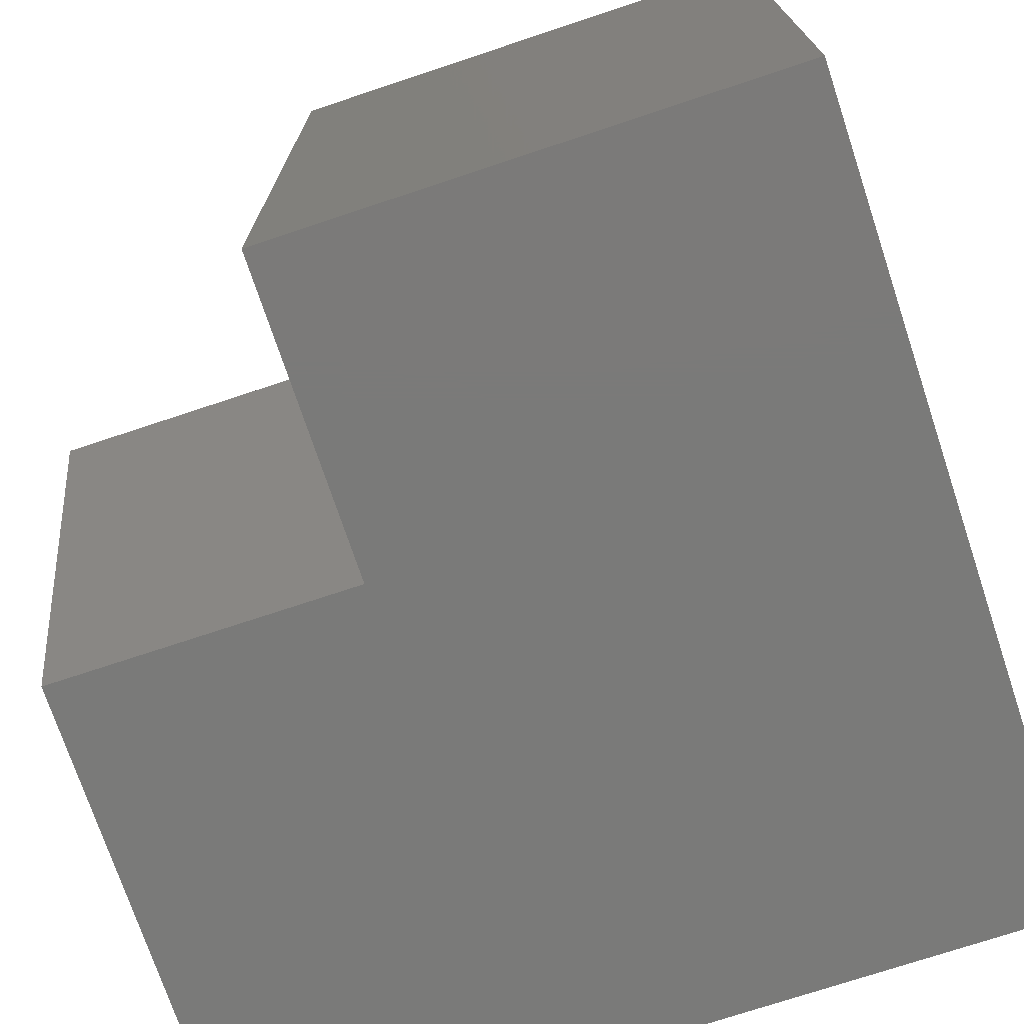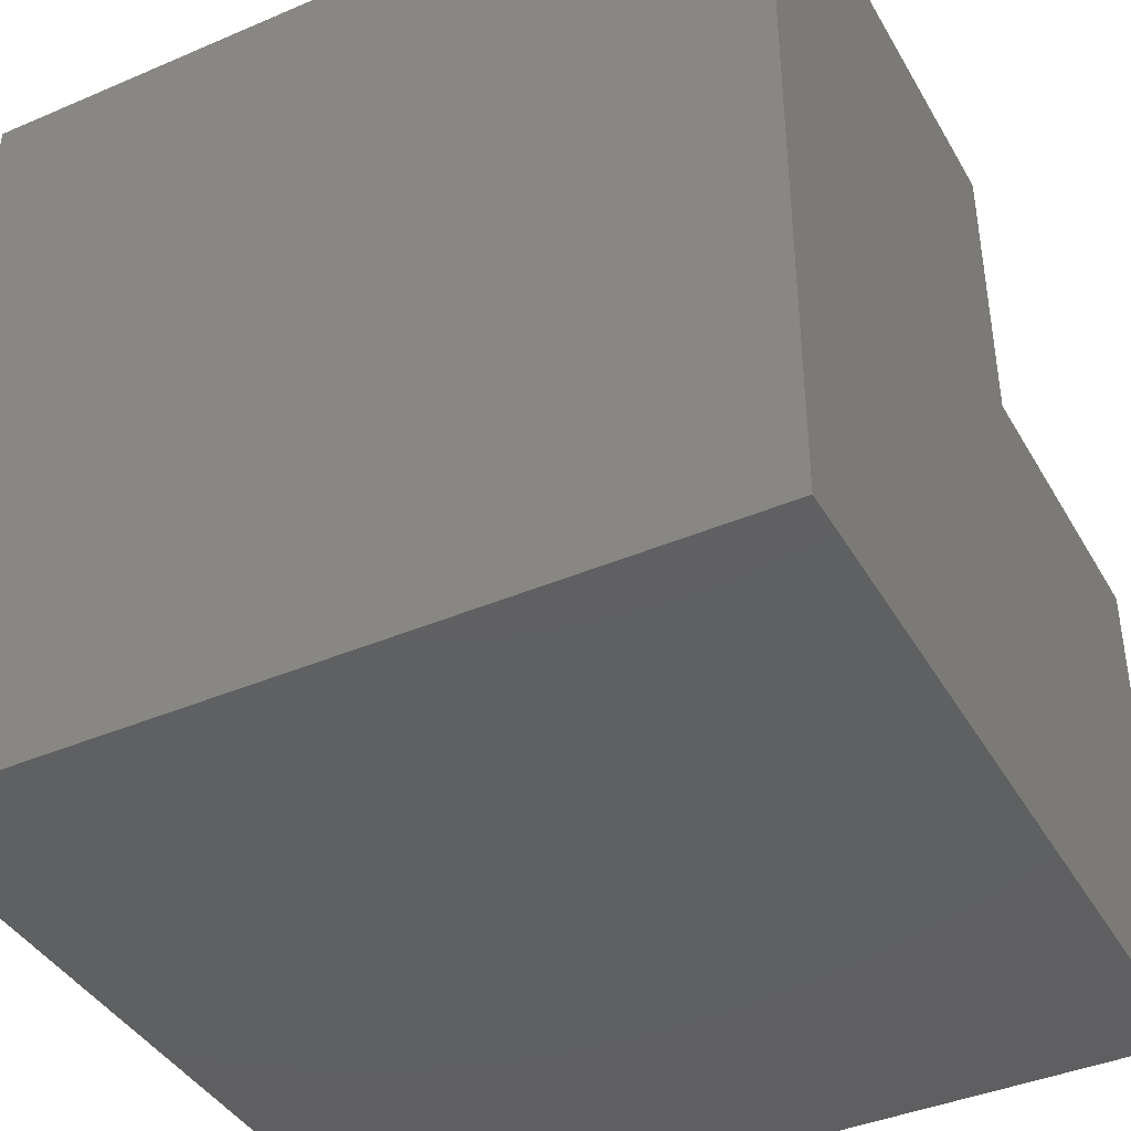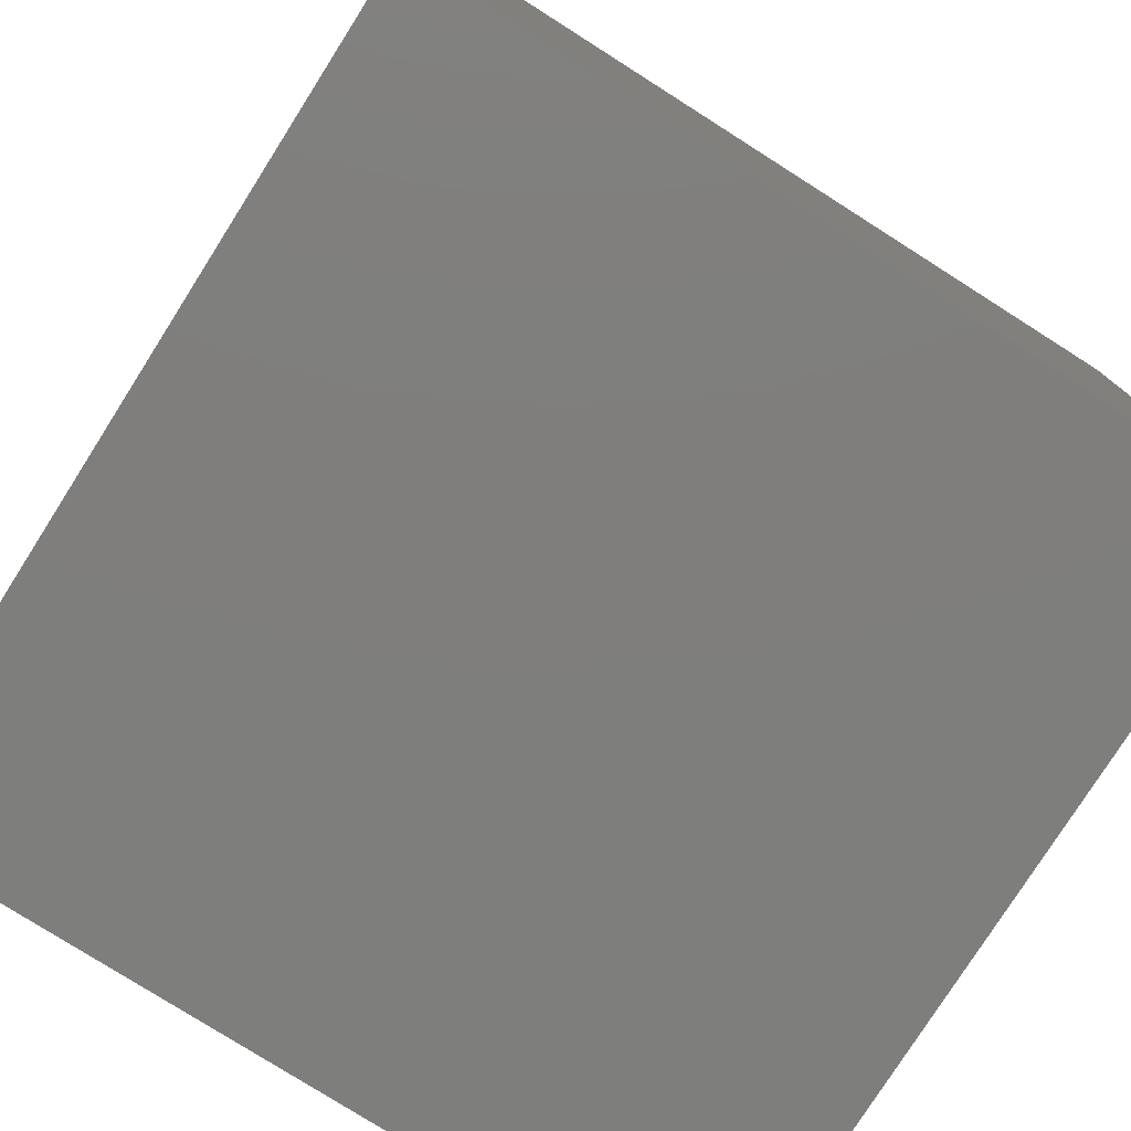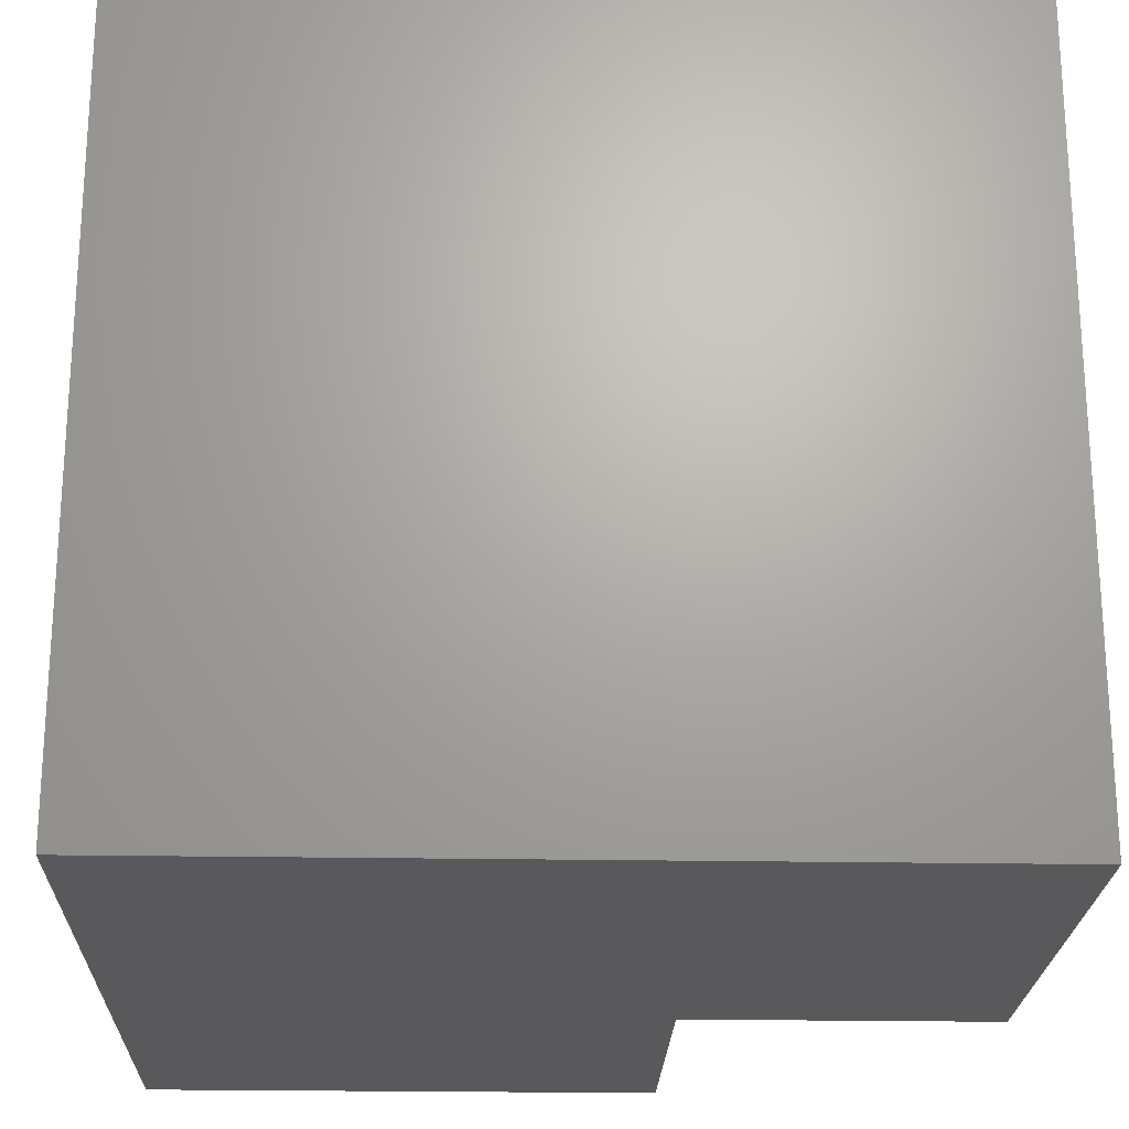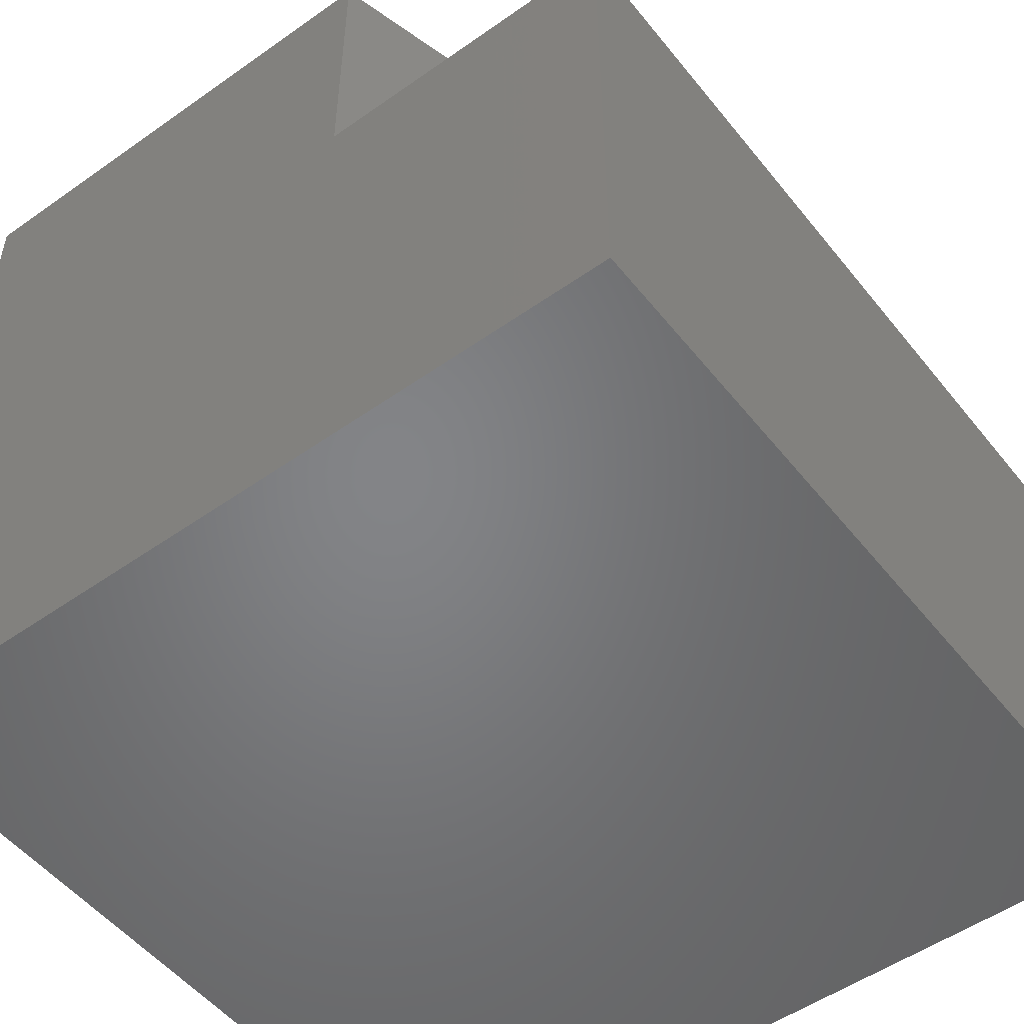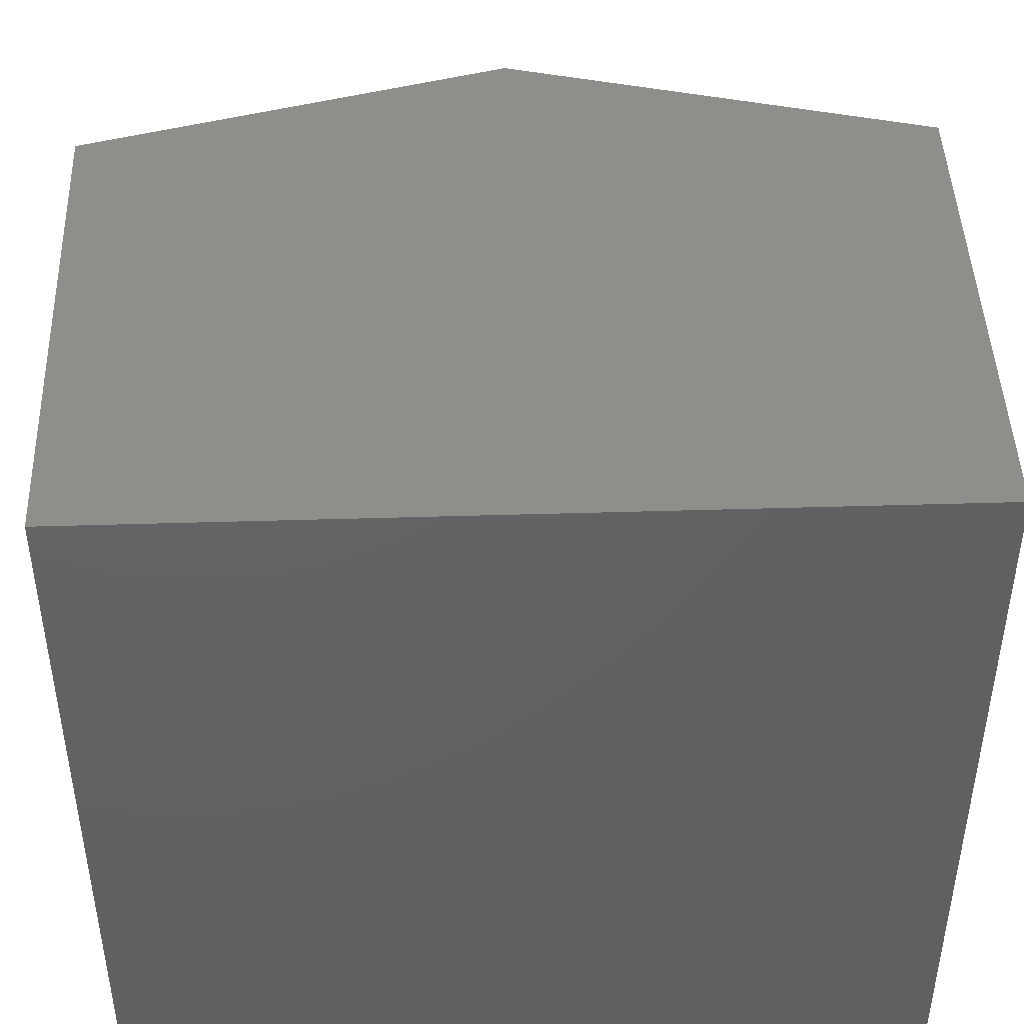
<metadata>
{"format":"stl","ext":"stl","renderer":"f3d","projection":"perspective","resolution":1024,"background":"white","views":[{"elev":-73.3,"azim":108.4,"up":"+Y"},{"elev":-40.7,"azim":-62.4,"up":"+Z"},{"elev":-78.1,"azim":-122.4,"up":"+Z"},{"elev":-22.4,"azim":-91.8,"up":"+Y"},{"elev":-51.8,"azim":37.4,"up":"+Z"},{"elev":45.2,"azim":-92.0,"up":"+Z"}]}
</metadata>
<code>
# stl→obj: 14 verts, 24 faces
v 0 10 10
v 0 10 0
v 0 0 10
v 0 0 0
v 6.158 10 10
v 7.504 5 10
v 6.158 0 10
v 10 0 6.283
v 10 0 0
v 10 10 6.283
v 10 10 0
v 6.158 10 6.283
v 6.158 0 6.283
v 7.504 5 6.283
f 1 2 3
f 3 2 4
f 5 1 6
f 6 1 3
f 6 3 7
f 8 9 10
f 10 9 11
f 2 11 4
f 4 11 9
f 10 11 12
f 12 11 2
f 12 2 5
f 5 2 1
f 7 3 13
f 13 3 4
f 13 4 8
f 8 4 9
f 13 14 7
f 7 14 6
f 14 12 6
f 6 12 5
f 13 8 14
f 14 8 10
f 14 10 12

</code>
